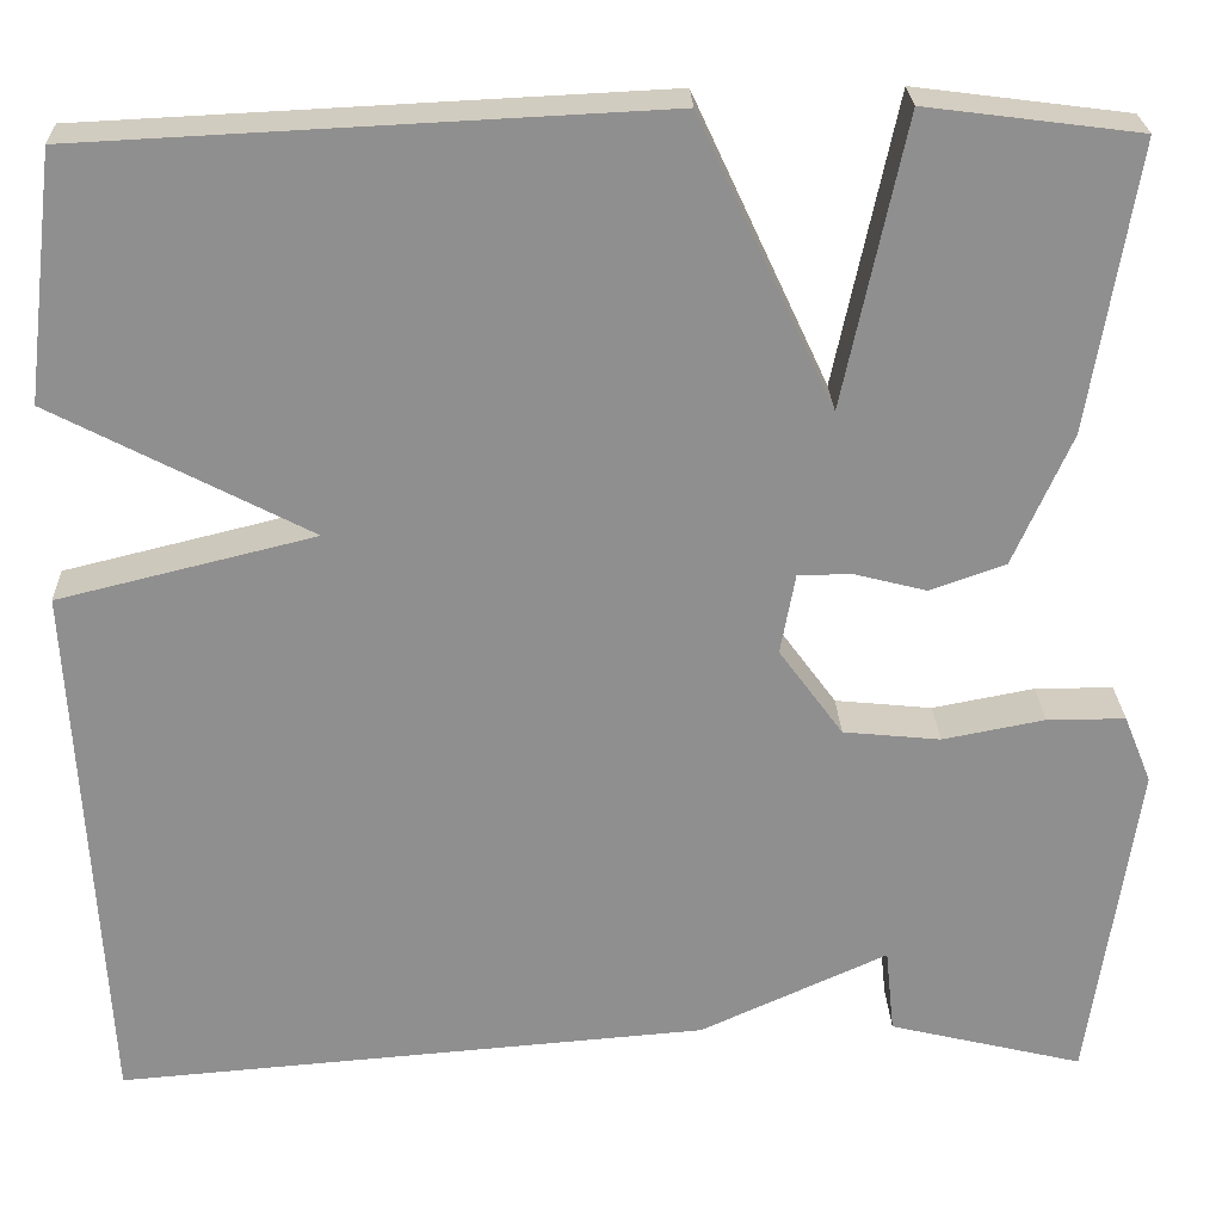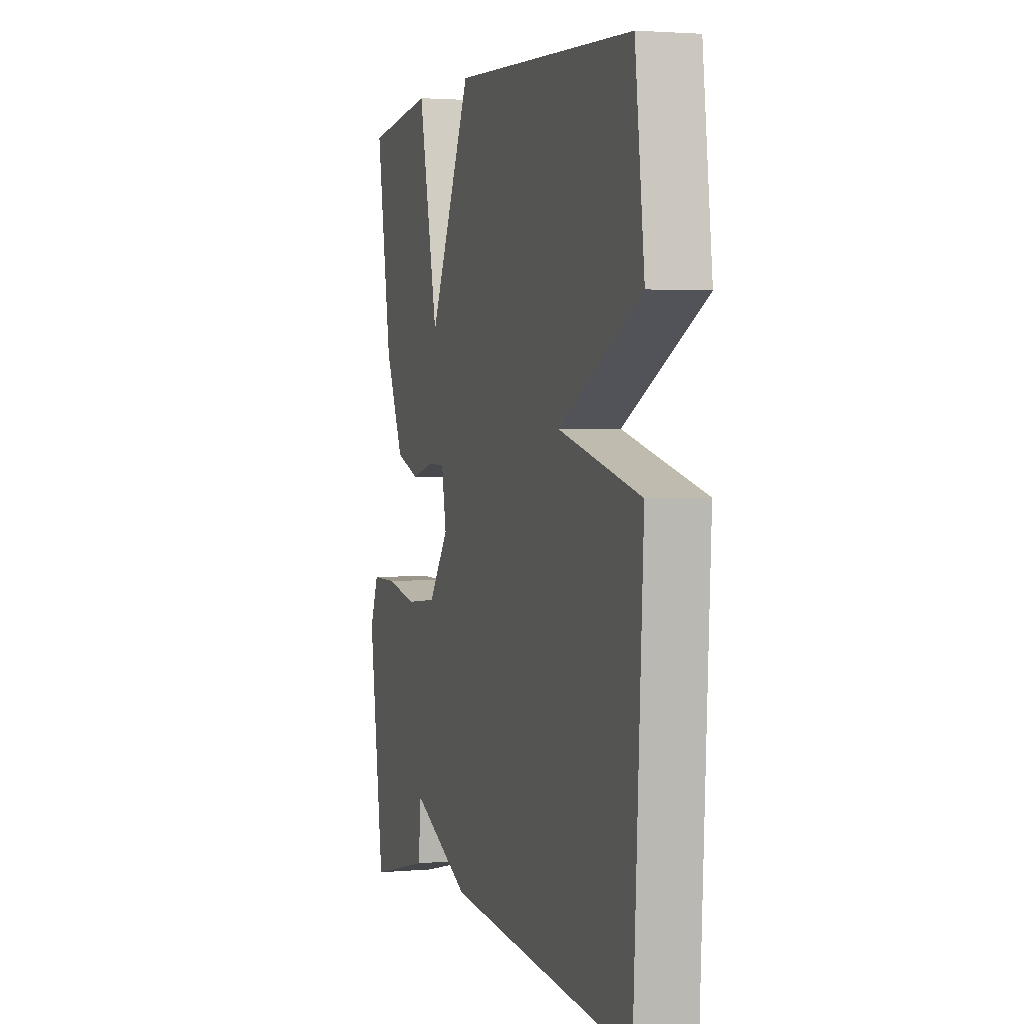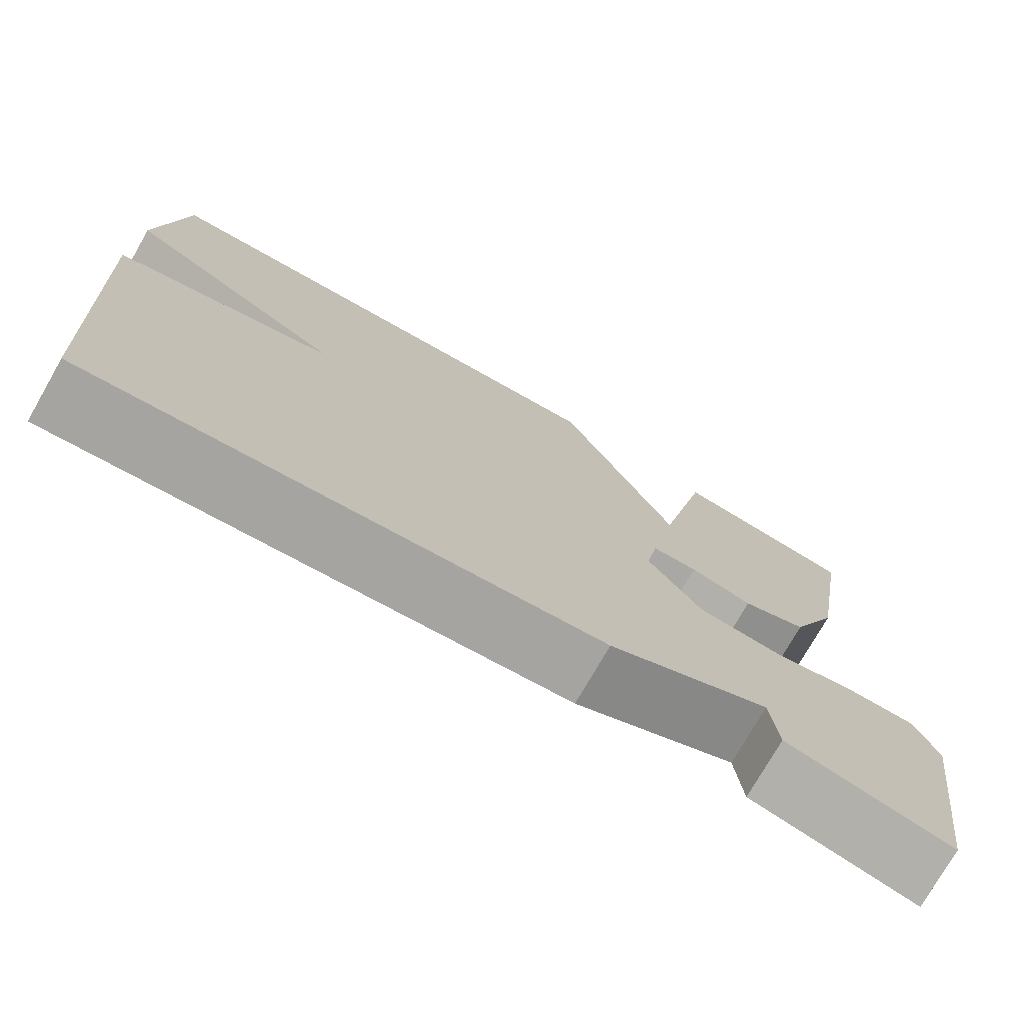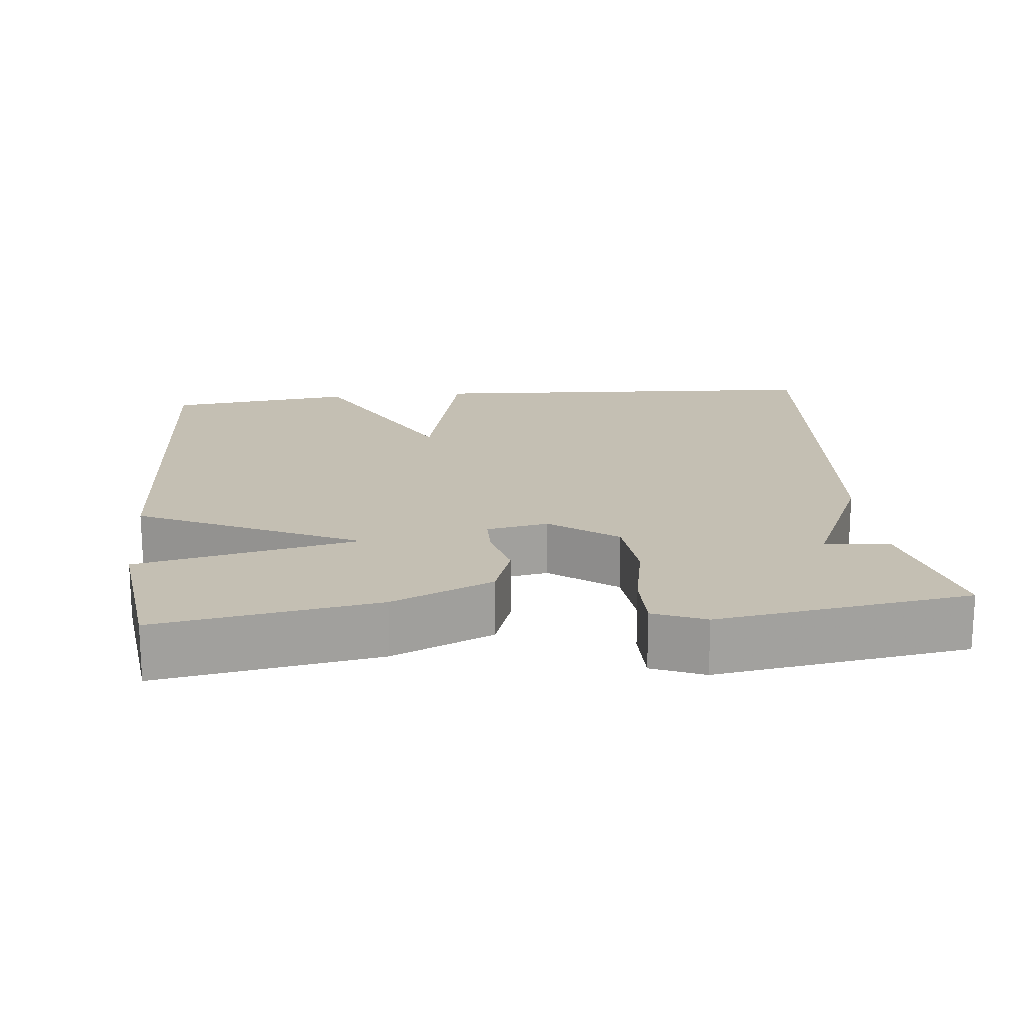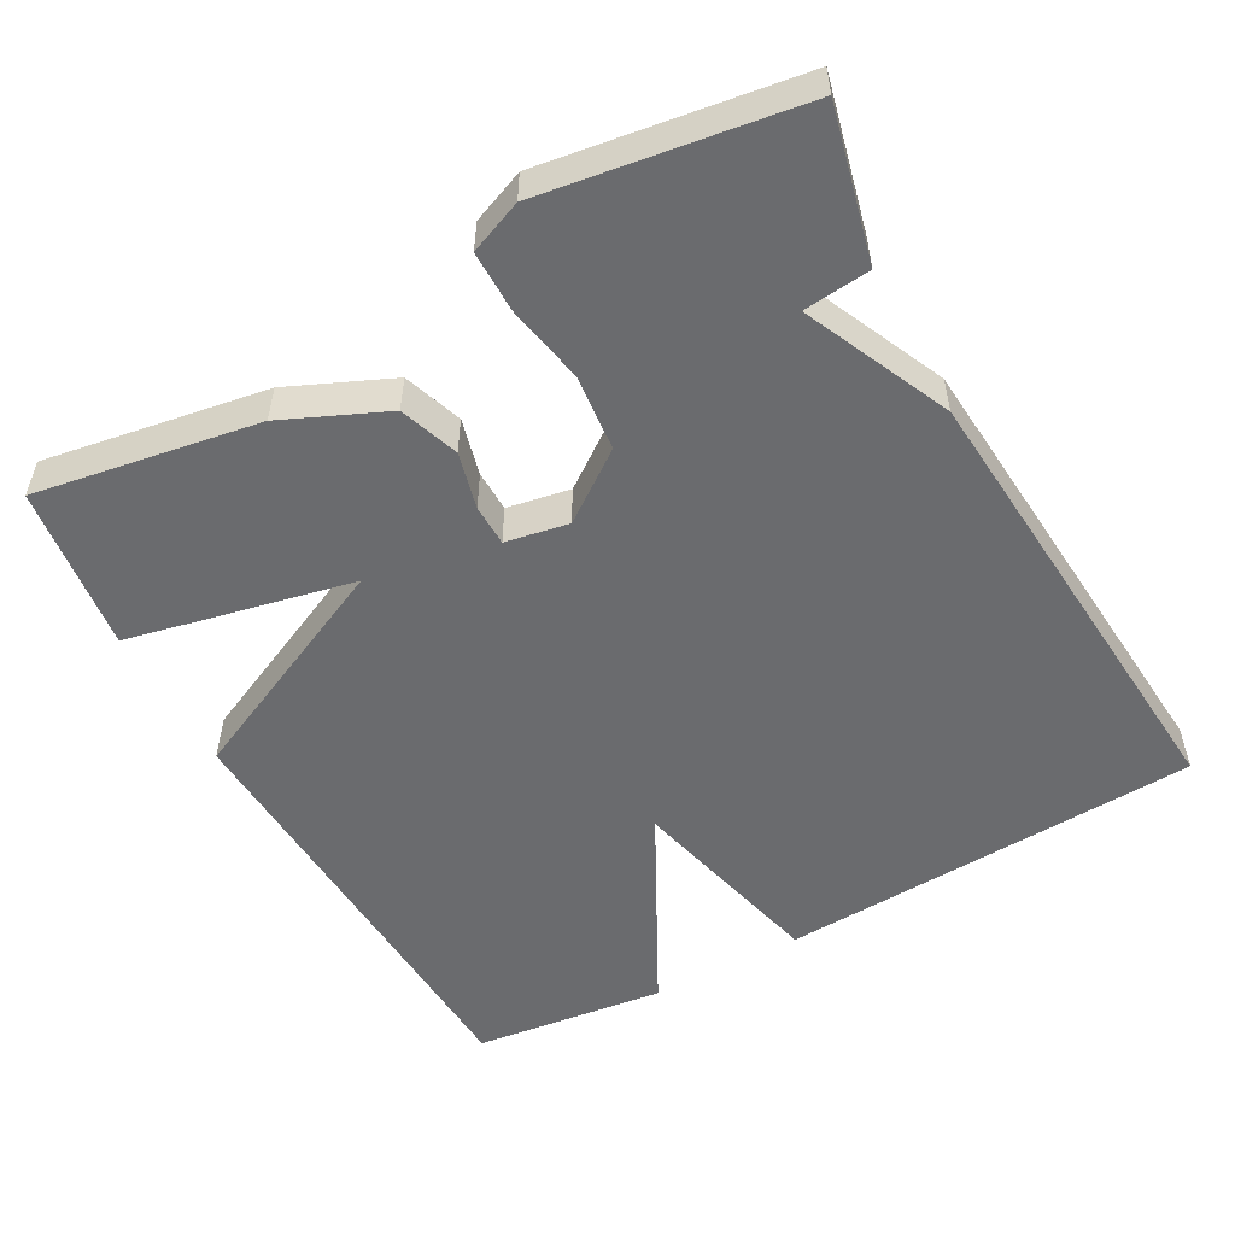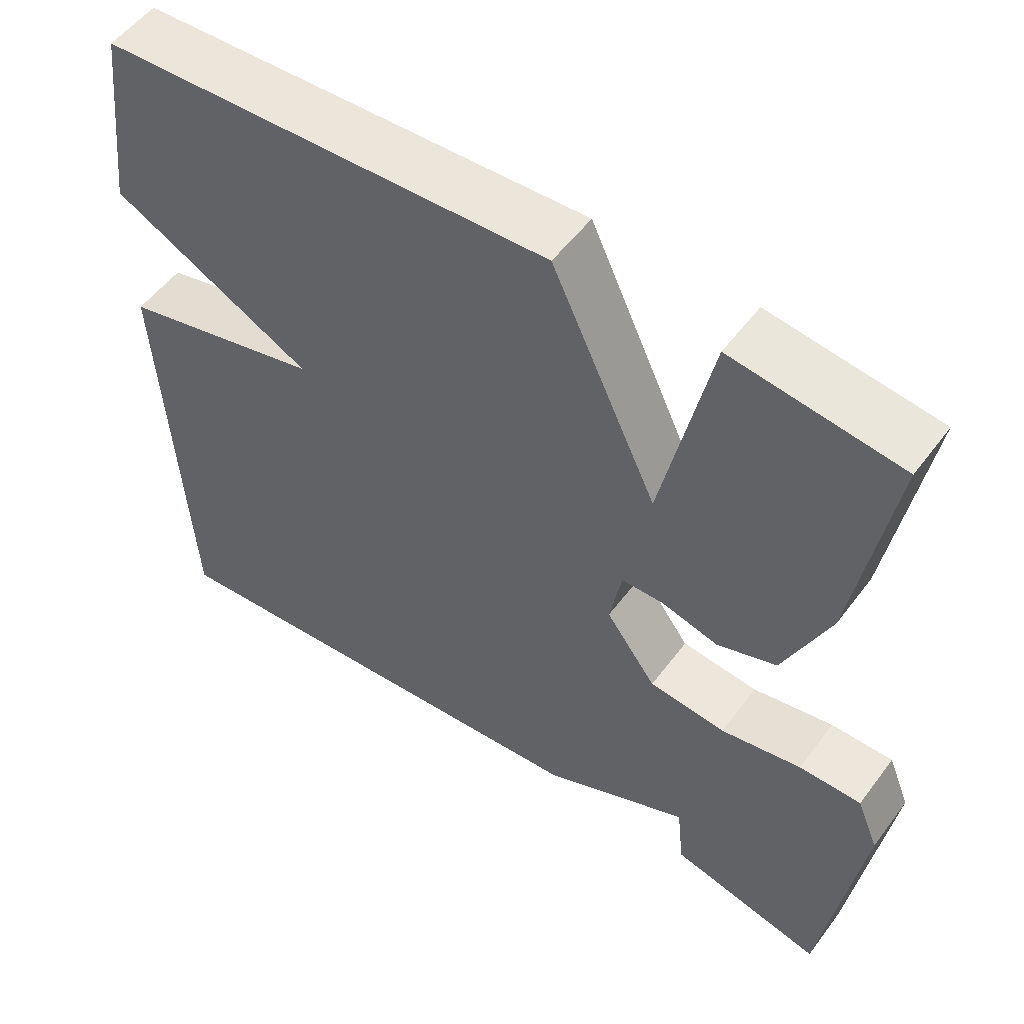
<metadata>
{"format":"obj","ext":"obj","renderer":"f3d","projection":"perspective","resolution":1024,"background":"white","views":[{"elev":24.8,"azim":-2.0,"up":"+Z"},{"elev":2.5,"azim":-107.3,"up":"+Z"},{"elev":-75.4,"azim":-29.8,"up":"+Z"},{"elev":17.9,"azim":84.2,"up":"+Y"},{"elev":-53.4,"azim":118.8,"up":"+Y"},{"elev":53.5,"azim":35.9,"up":"+Z"}]}
</metadata>
<code>
v -0.5 0.07 -0.5
v -0.53 0.07 0.05
v -0.269 0.07 0.114
v -0.53 0.07 0.25
v -0.5 0.07 0.5
v 0.083 0.07 0.528
v 0.22 0.07 0.234
v 0.283 0.07 0.528
v 0.5 0.07 0.5
v 0.452 0.07 0.208
v 0.393 0.07 0.074
v 0.316 0.07 0.047
v 0.242 0.07 0.066
v 0.188 0.07 0.065
v 0.173 0.07 -0.017
v 0.238 0.07 -0.106
v 0.337 0.07 -0.116
v 0.441 0.07 -0.096
v 0.521 0.07 -0.096
v 0.549 0.07 -0.165
v 0.5 0.07 -0.5
v 0.302 0.07 -0.452
v 0.293 0.07 -0.365
v 0.102 0.07 -0.452
v -0.5 0 -0.5
v -0.53 0 0.05
v -0.269 0 0.114
v -0.53 0 0.25
v -0.5 0 0.5
v 0.083 0 0.528
v 0.22 0 0.234
v 0.283 0 0.528
v 0.5 0 0.5
v 0.452 0 0.208
v 0.393 0 0.074
v 0.316 0 0.047
v 0.242 0 0.066
v 0.188 0 0.065
v 0.173 0 -0.017
v 0.238 0 -0.106
v 0.337 0 -0.116
v 0.441 0 -0.096
v 0.521 0 -0.096
v 0.549 0 -0.165
v 0.5 0 -0.5
v 0.302 0 -0.452
v 0.293 0 -0.365
v 0.102 0 -0.452
f 1 2 3
f 24 1 3
f 23 24 3
f 21 22 23
f 20 21 23
f 19 20 23
f 18 19 23
f 17 18 23
f 16 17 23
f 15 16 23 3
f 4 5 6
f 3 4 6
f 15 3 6
f 14 15 6
f 13 14 6 7
f 11 12 13
f 10 11 13
f 9 10 13
f 8 9 13
f 7 8 13
f 27 26 25
f 27 25 48
f 27 48 47
f 47 46 45
f 47 45 44
f 47 44 43
f 47 43 42
f 47 42 41
f 47 41 40
f 27 47 40 39
f 30 29 28
f 30 28 27
f 30 27 39
f 30 39 38
f 31 30 38 37
f 37 36 35
f 37 35 34
f 37 34 33
f 37 33 32
f 37 32 31
f 1 25 26 2
f 2 26 27 3
f 3 27 28 4
f 4 28 29 5
f 5 29 30 6
f 6 30 31 7
f 7 31 32 8
f 8 32 33 9
f 9 33 34 10
f 10 34 35 11
f 11 35 36 12
f 12 36 37 13
f 13 37 38 14
f 14 38 39 15
f 15 39 40 16
f 16 40 41 17
f 17 41 42 18
f 18 42 43 19
f 19 43 44 20
f 20 44 45 21
f 21 45 46 22
f 22 46 47 23
f 23 47 48 24
f 24 48 25 1

</code>
